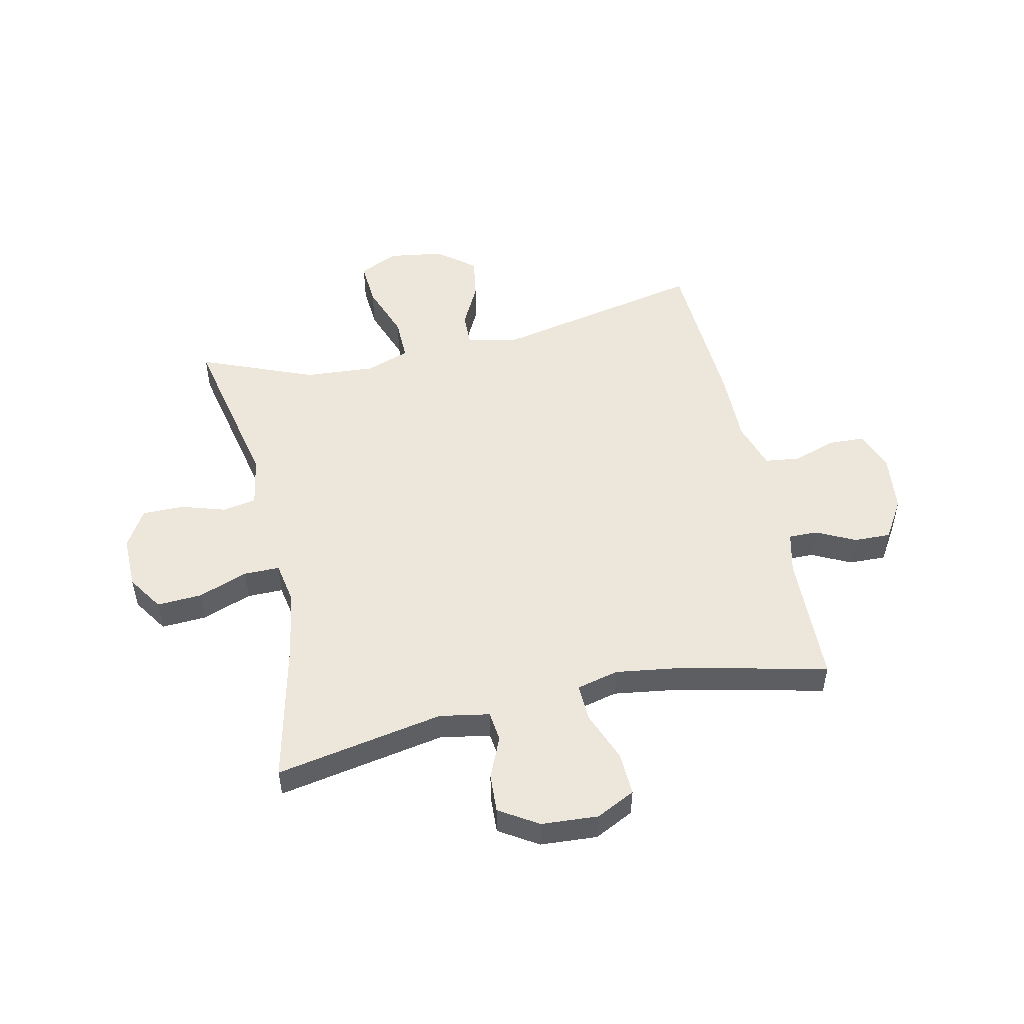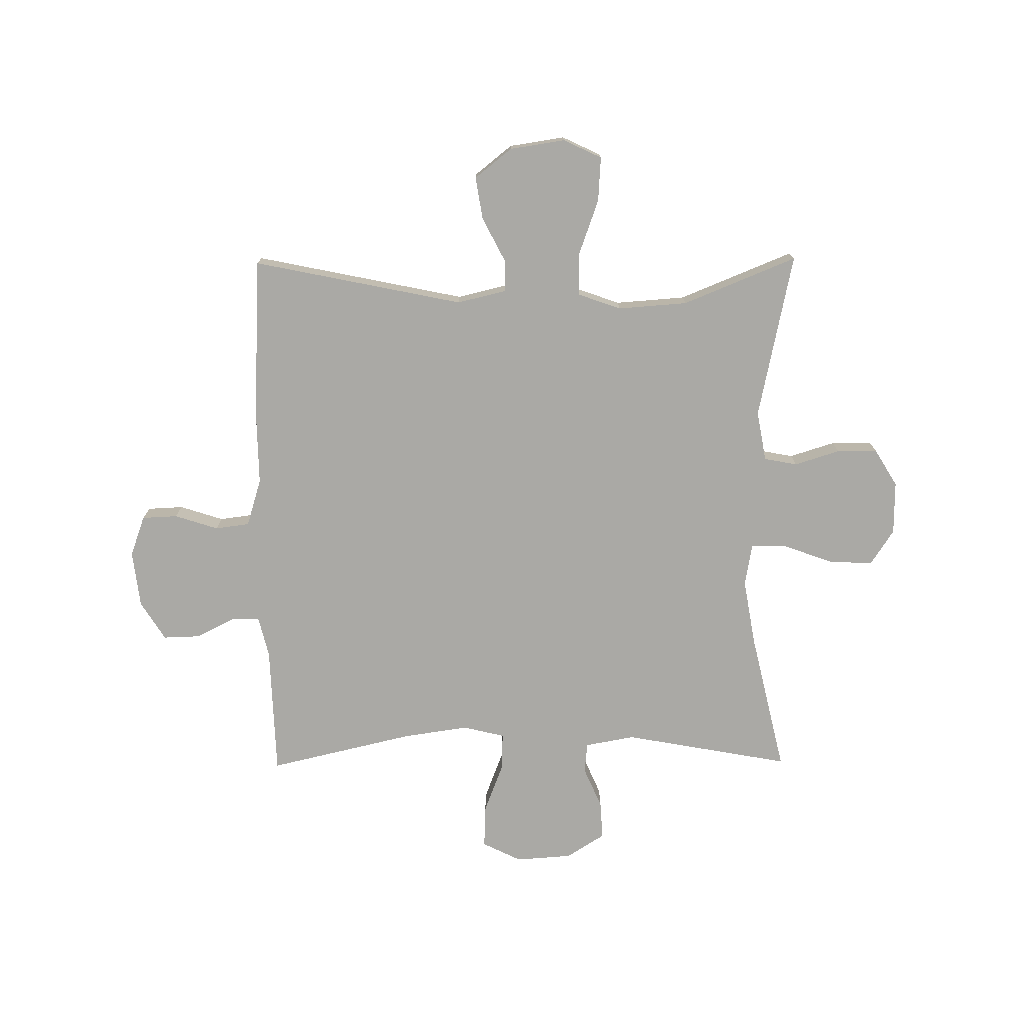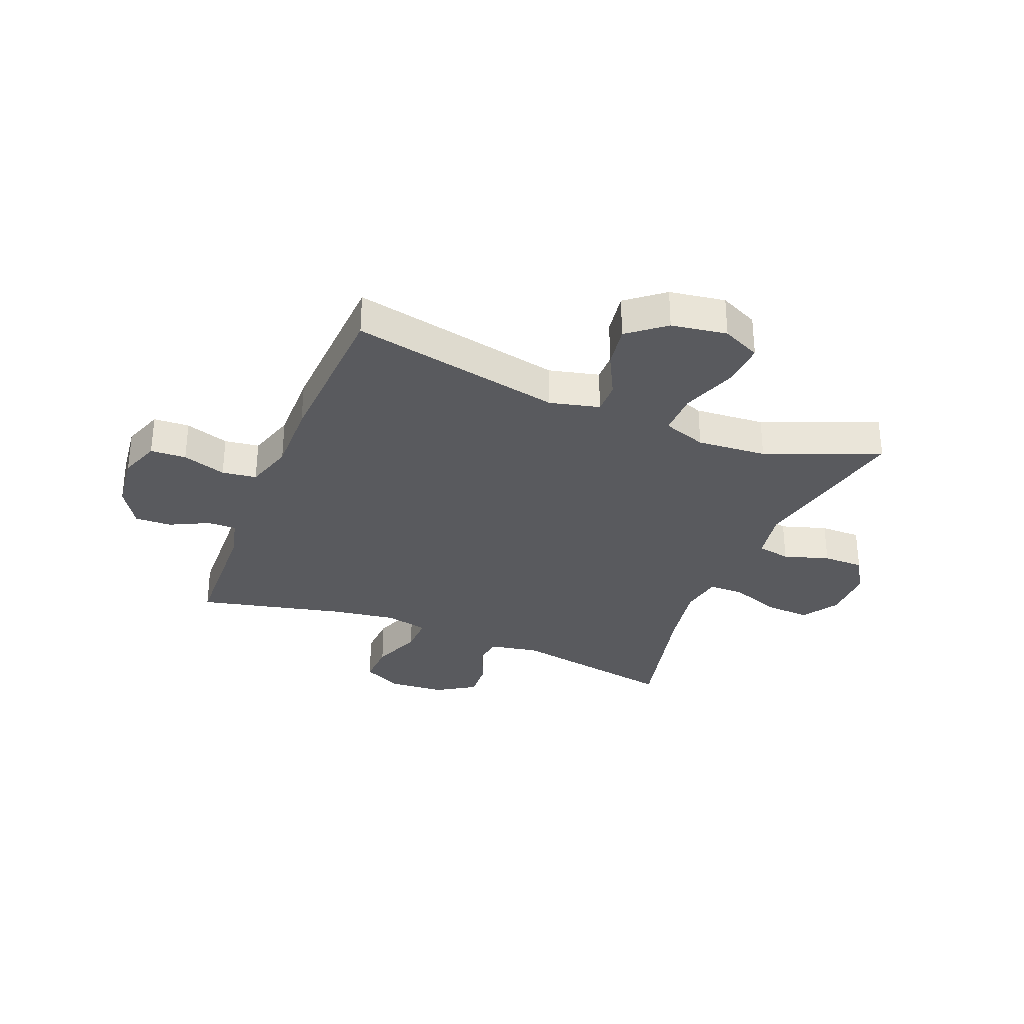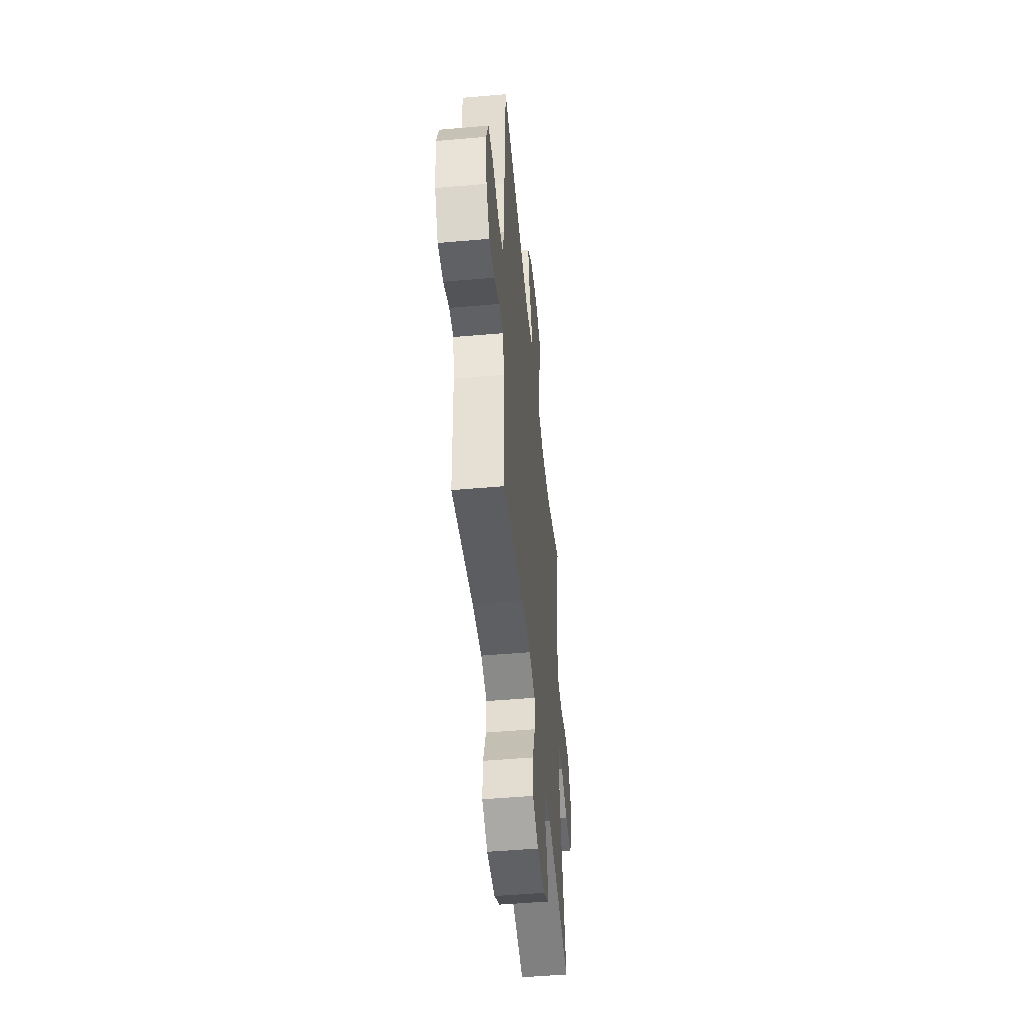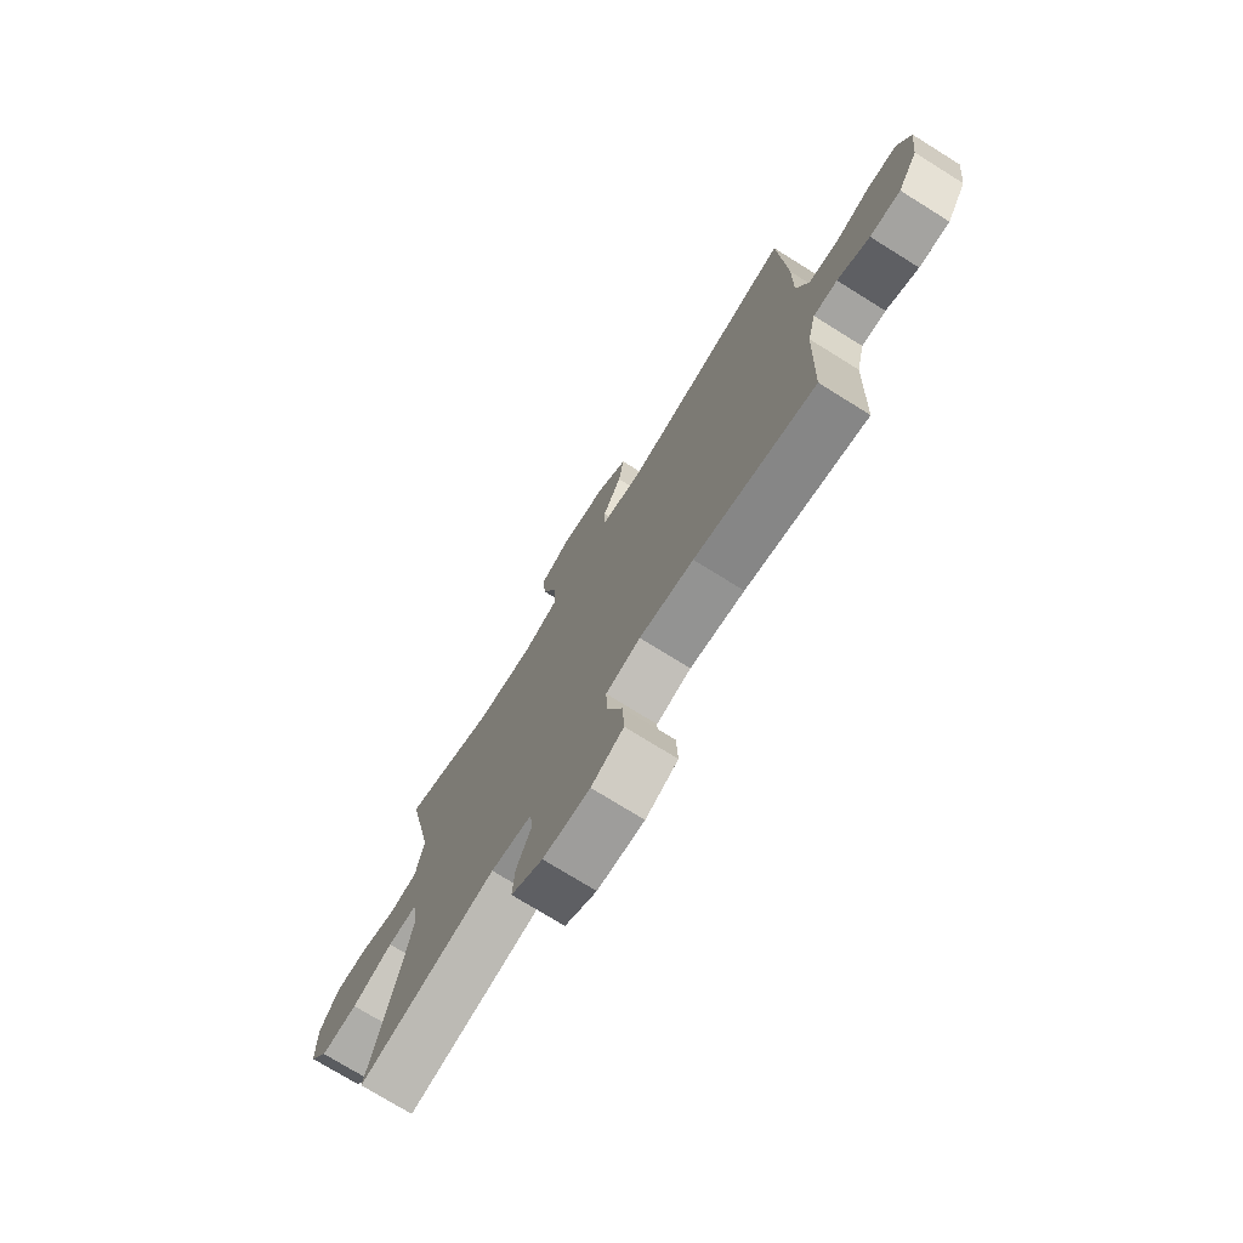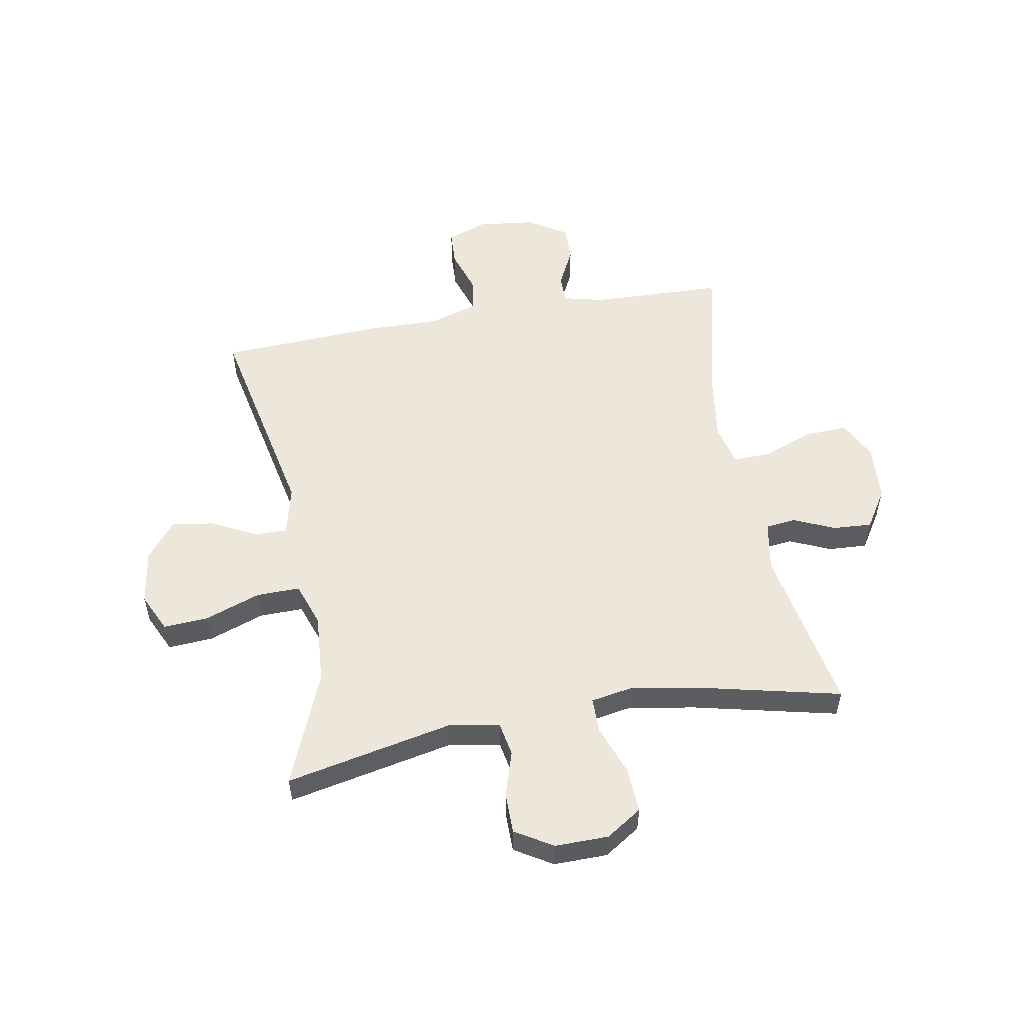
<metadata>
{"format":"obj","ext":"obj","renderer":"f3d","projection":"perspective","resolution":1024,"background":"white","views":[{"elev":51.1,"azim":167.4,"up":"+Y"},{"elev":-75.4,"azim":0.5,"up":"+Y"},{"elev":-31.7,"azim":-21.9,"up":"+Y"},{"elev":-49.9,"azim":-84.5,"up":"+Z"},{"elev":-74.4,"azim":-121.9,"up":"+Z"},{"elev":53.9,"azim":79.8,"up":"+Y"}]}
</metadata>
<code>
v 0.5 0.07 0.5
v 0.439 0.07 0.206
v 0.455 0.07 0.117
v 0.514 0.07 0.106
v 0.594 0.07 0.131
v 0.666 0.07 0.131
v 0.706 0.07 0.065
v 0.705 0.07 -0.029
v 0.664 0.07 -0.092
v 0.585 0.07 -0.088
v 0.497 0.07 -0.056
v 0.434 0.07 -0.056
v 0.421 0.07 -0.13
v 0.441 0.07 -0.247
v 0.5 0.07 -0.5
v 0.204 0.07 -0.446
v 0.116 0.07 -0.462
v 0.11 0.07 -0.515
v 0.142 0.07 -0.588
v 0.146 0.07 -0.656
v 0.078 0.07 -0.699
v -0.022 0.07 -0.706
v -0.091 0.07 -0.672
v -0.088 0.07 -0.596
v -0.054 0.07 -0.507
v -0.052 0.07 -0.441
v -0.126 0.07 -0.423
v -0.242 0.07 -0.44
v -0.5 0.07 -0.5
v -0.508 0.07 -0.267
v -0.526 0.07 -0.194
v -0.577 0.07 -0.195
v -0.645 0.07 -0.229
v -0.71 0.07 -0.231
v -0.753 0.07 -0.162
v -0.765 0.07 -0.061
v -0.739 0.07 0.011
v -0.676 0.07 0.014
v -0.599 0.07 -0.011
v -0.538 0.07 -0.003
v -0.512 0.07 0.082
v -0.514 0.07 0.21
v -0.5 0.07 0.5
v -0.126 0.07 0.423
v -0.038 0.07 0.444
v -0.039 0.07 0.501
v -0.079 0.07 0.579
v -0.091 0.07 0.654
v -0.026 0.07 0.706
v 0.072 0.07 0.721
v 0.14 0.07 0.689
v 0.135 0.07 0.61
v 0.1 0.07 0.512
v 0.099 0.07 0.436
v 0.176 0.07 0.409
v 0.299 0.07 0.418
v 0.5 0 0.5
v 0.439 0 0.206
v 0.455 0 0.117
v 0.514 0 0.106
v 0.594 0 0.131
v 0.666 0 0.131
v 0.706 0 0.065
v 0.705 0 -0.029
v 0.664 0 -0.092
v 0.585 0 -0.088
v 0.497 0 -0.056
v 0.434 0 -0.056
v 0.421 0 -0.13
v 0.441 0 -0.247
v 0.5 0 -0.5
v 0.204 0 -0.446
v 0.116 0 -0.462
v 0.11 0 -0.515
v 0.142 0 -0.588
v 0.146 0 -0.656
v 0.078 0 -0.699
v -0.022 0 -0.706
v -0.091 0 -0.672
v -0.088 0 -0.596
v -0.054 0 -0.507
v -0.052 0 -0.441
v -0.126 0 -0.423
v -0.242 0 -0.44
v -0.5 0 -0.5
v -0.508 0 -0.267
v -0.526 0 -0.194
v -0.577 0 -0.195
v -0.645 0 -0.229
v -0.71 0 -0.231
v -0.753 0 -0.162
v -0.765 0 -0.061
v -0.739 0 0.011
v -0.676 0 0.014
v -0.599 0 -0.011
v -0.538 0 -0.003
v -0.512 0 0.082
v -0.514 0 0.21
v -0.5 0 0.5
v -0.126 0 0.423
v -0.038 0 0.444
v -0.039 0 0.501
v -0.079 0 0.579
v -0.091 0 0.654
v -0.026 0 0.706
v 0.072 0 0.721
v 0.14 0 0.689
v 0.135 0 0.61
v 0.1 0 0.512
v 0.099 0 0.436
v 0.176 0 0.409
v 0.299 0 0.418
f 50 51 52 53
f 50 53 54
f 49 50 54
f 46 47 48 49
f 45 46 49 54
f 44 45 54 55
f 41 42 43 44
f 40 41 44 55
f 36 37 38 39
f 36 39 40
f 35 36 40
f 32 33 34 35
f 31 32 35 40
f 30 31 40 55
f 28 29 30 55
f 22 23 24 25
f 22 25 26
f 21 22 26
f 18 19 20 21
f 17 18 21 26
f 16 17 26 27
f 14 15 16
f 13 14 16 27
f 8 9 10 11
f 8 11 12
f 7 8 12
f 4 5 6 7
f 3 4 7 12
f 2 3 12 13
f 56 1 2
f 27 28 55 56
f 2 13 27 56
f 109 108 107 106
f 110 109 106
f 110 106 105
f 105 104 103 102
f 110 105 102 101
f 111 110 101 100
f 100 99 98 97
f 111 100 97 96
f 95 94 93 92
f 96 95 92
f 96 92 91
f 91 90 89 88
f 96 91 88 87
f 111 96 87 86
f 111 86 85 84
f 81 80 79 78
f 82 81 78
f 82 78 77
f 77 76 75 74
f 82 77 74 73
f 83 82 73 72
f 72 71 70
f 83 72 70 69
f 67 66 65 64
f 68 67 64
f 68 64 63
f 63 62 61 60
f 68 63 60 59
f 69 68 59 58
f 58 57 112
f 112 111 84 83
f 112 83 69 58
f 1 57 58 2
f 2 58 59 3
f 3 59 60 4
f 4 60 61 5
f 5 61 62 6
f 6 62 63 7
f 7 63 64 8
f 8 64 65 9
f 9 65 66 10
f 10 66 67 11
f 11 67 68 12
f 12 68 69 13
f 13 69 70 14
f 14 70 71 15
f 15 71 72 16
f 16 72 73 17
f 17 73 74 18
f 18 74 75 19
f 19 75 76 20
f 20 76 77 21
f 21 77 78 22
f 22 78 79 23
f 23 79 80 24
f 24 80 81 25
f 25 81 82 26
f 26 82 83 27
f 27 83 84 28
f 28 84 85 29
f 29 85 86 30
f 30 86 87 31
f 31 87 88 32
f 32 88 89 33
f 33 89 90 34
f 34 90 91 35
f 35 91 92 36
f 36 92 93 37
f 37 93 94 38
f 38 94 95 39
f 39 95 96 40
f 40 96 97 41
f 41 97 98 42
f 42 98 99 43
f 43 99 100 44
f 44 100 101 45
f 45 101 102 46
f 46 102 103 47
f 47 103 104 48
f 48 104 105 49
f 49 105 106 50
f 50 106 107 51
f 51 107 108 52
f 52 108 109 53
f 53 109 110 54
f 54 110 111 55
f 55 111 112 56
f 56 112 57 1

</code>
